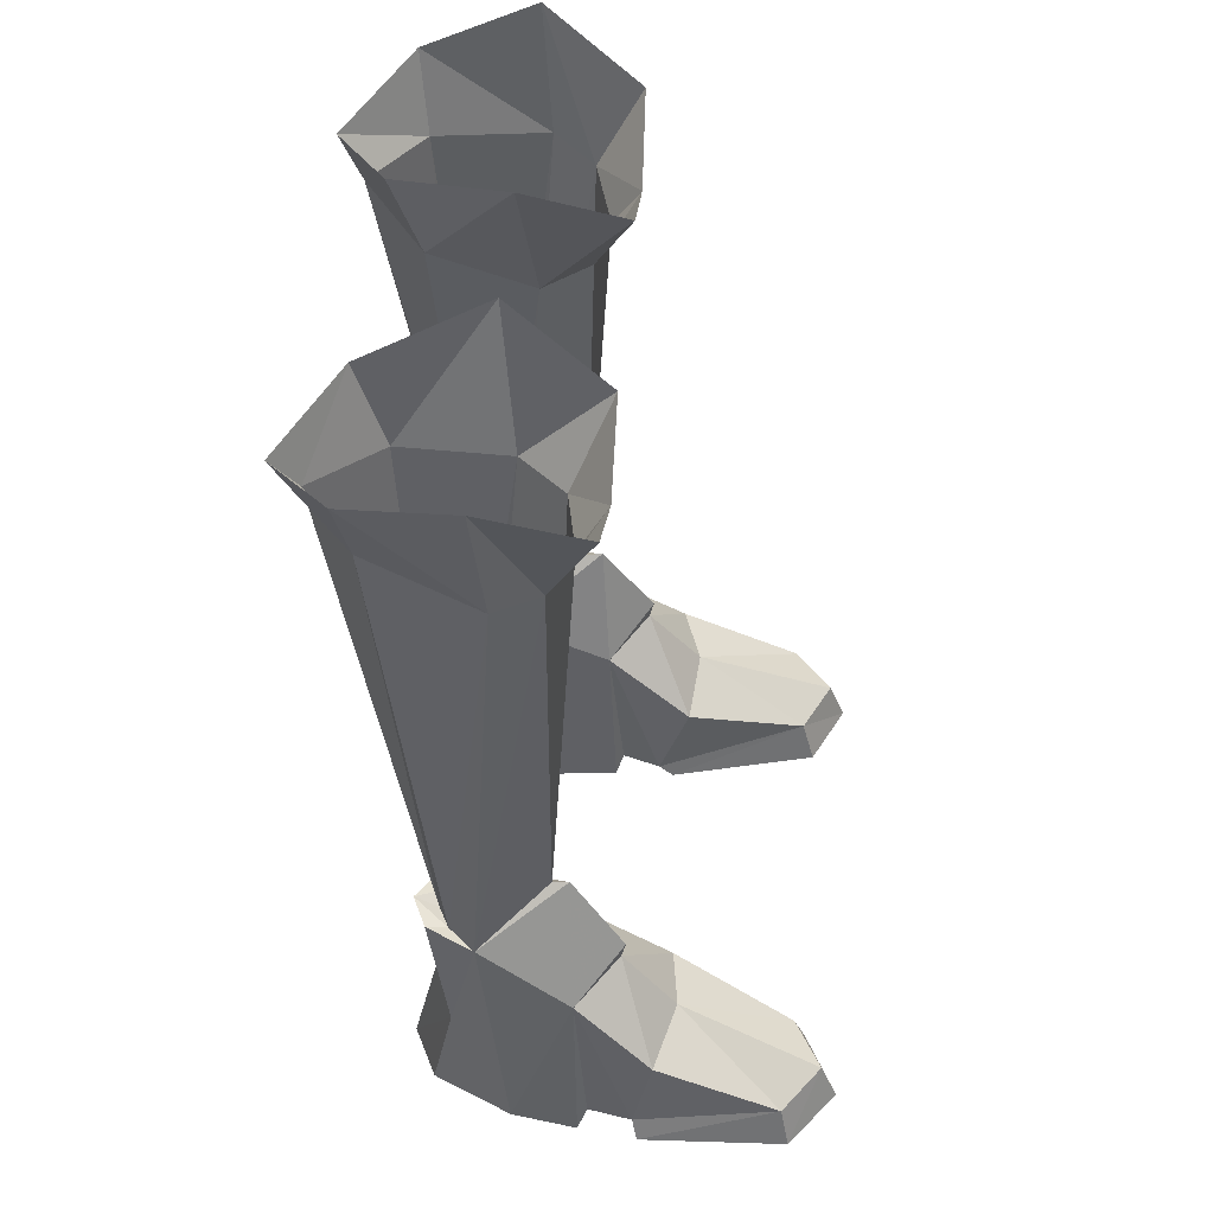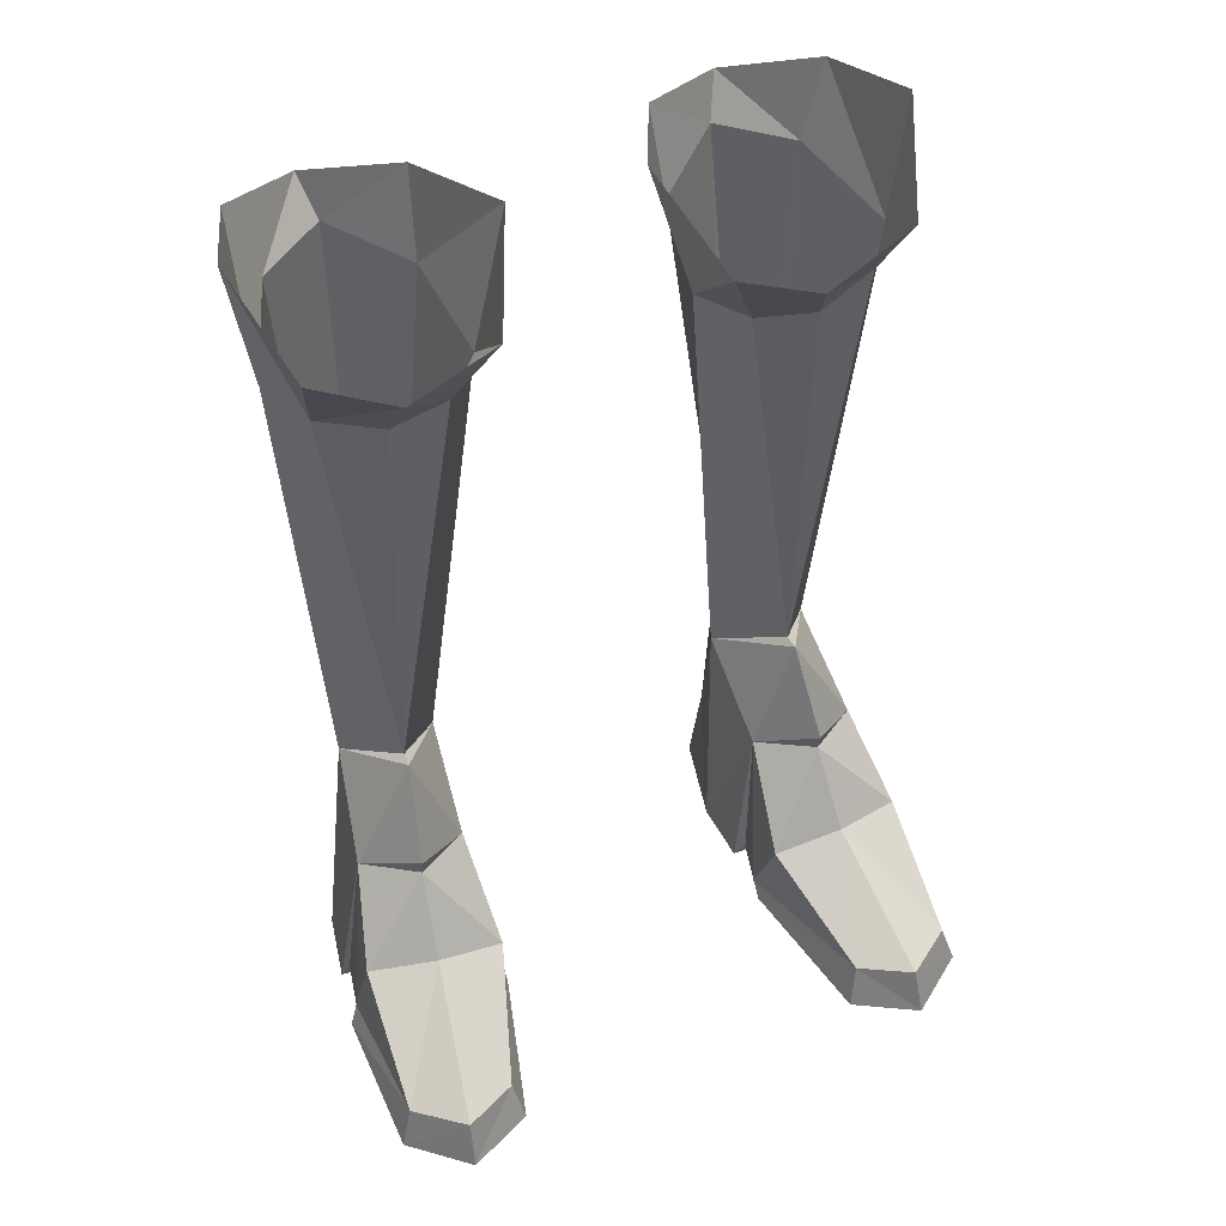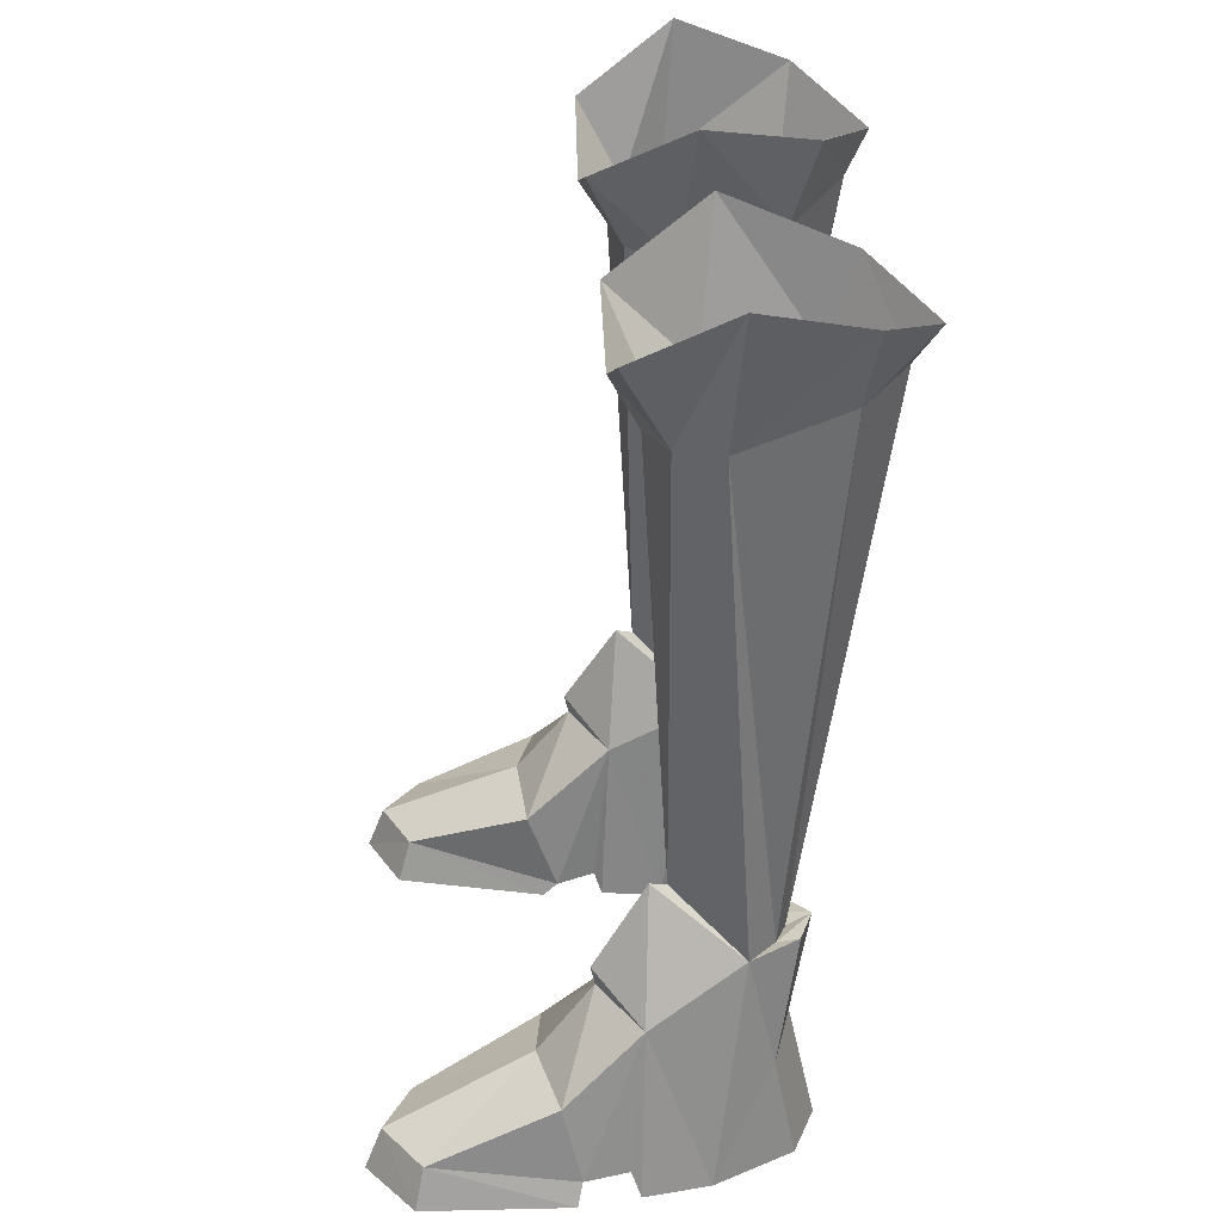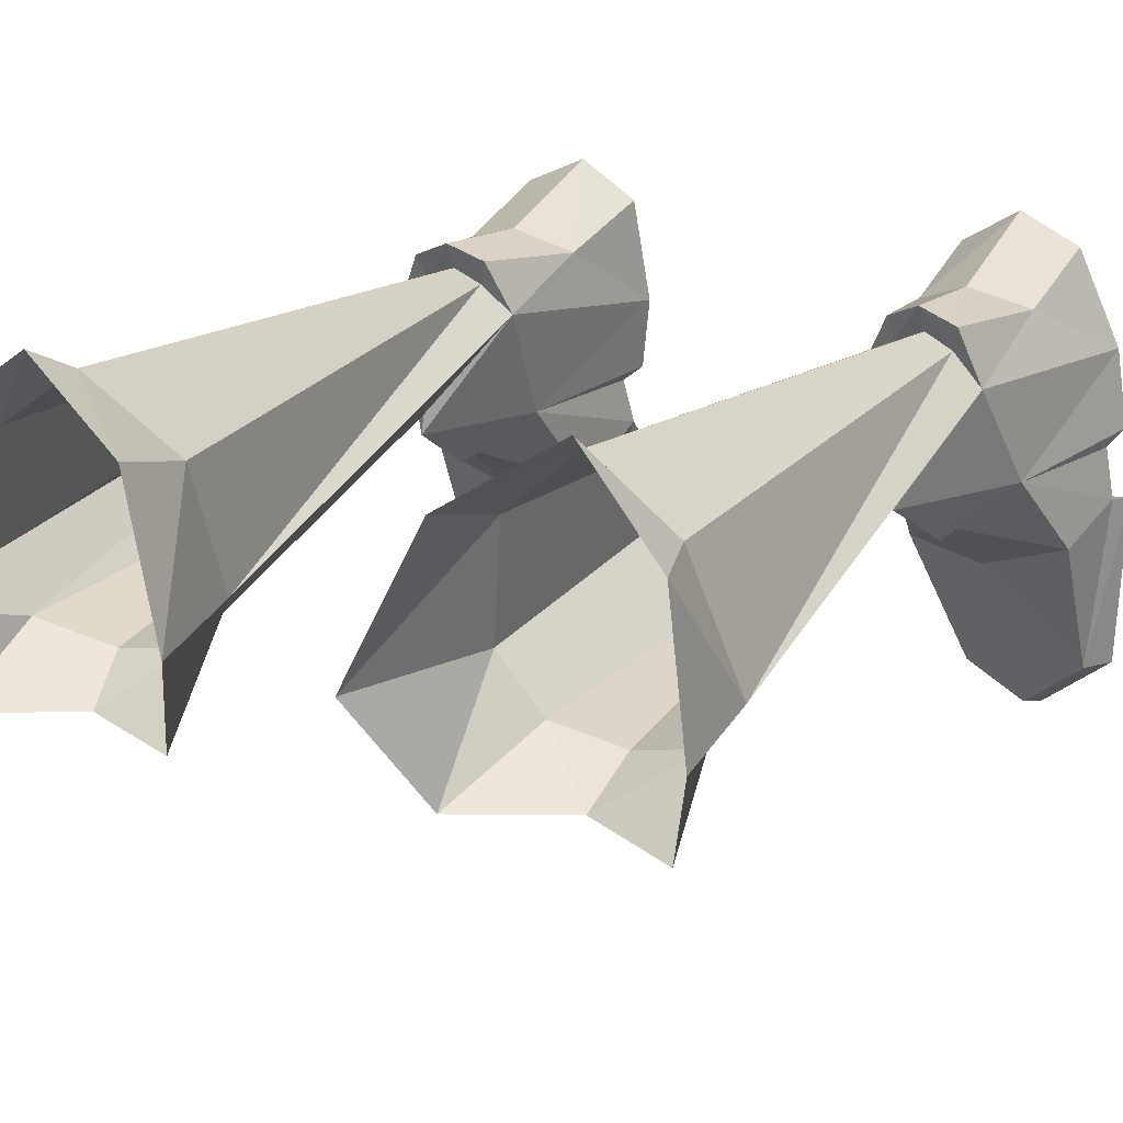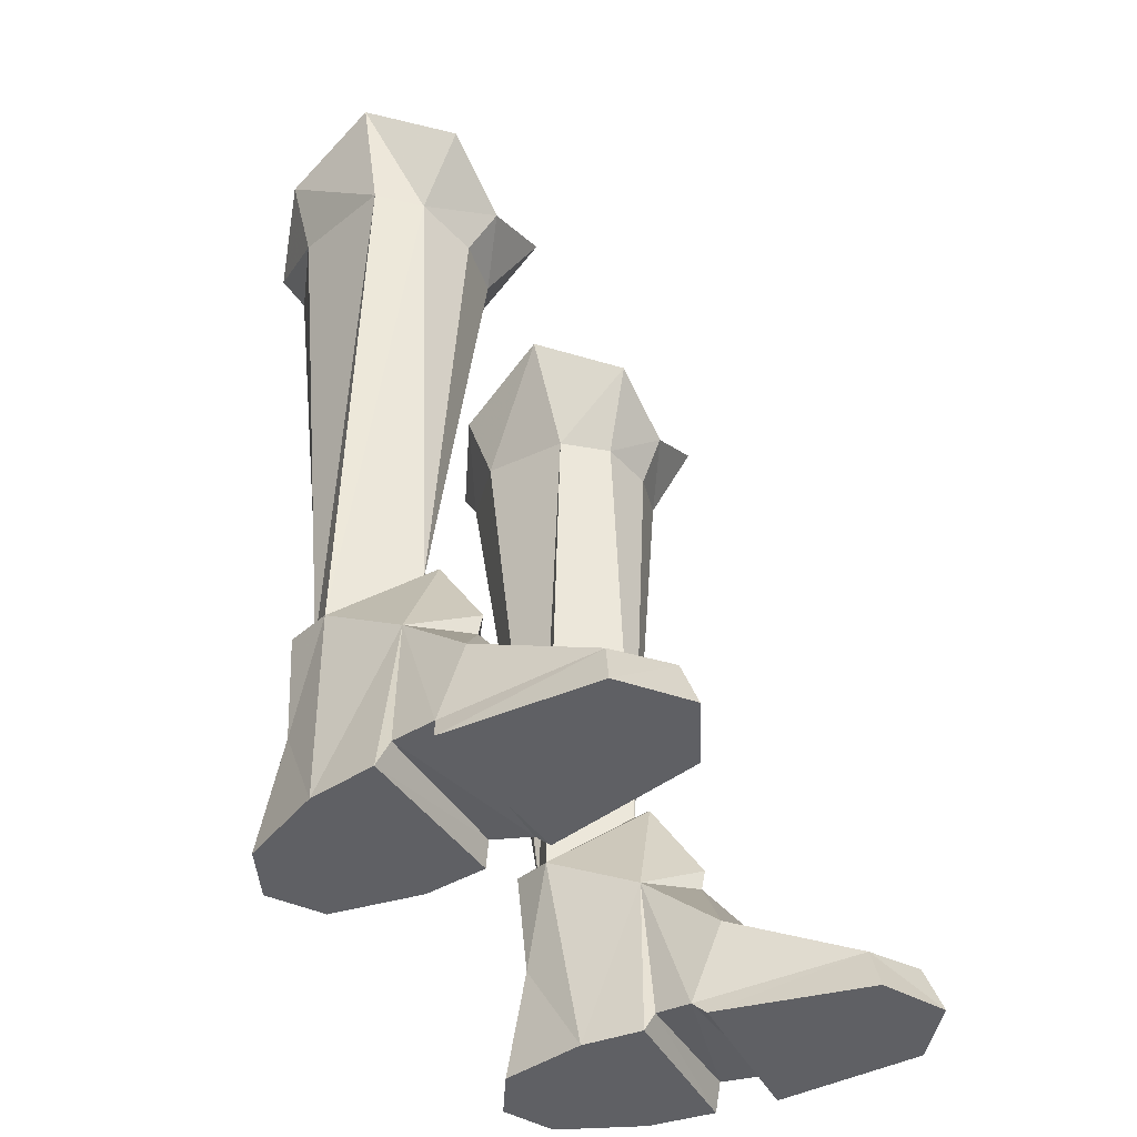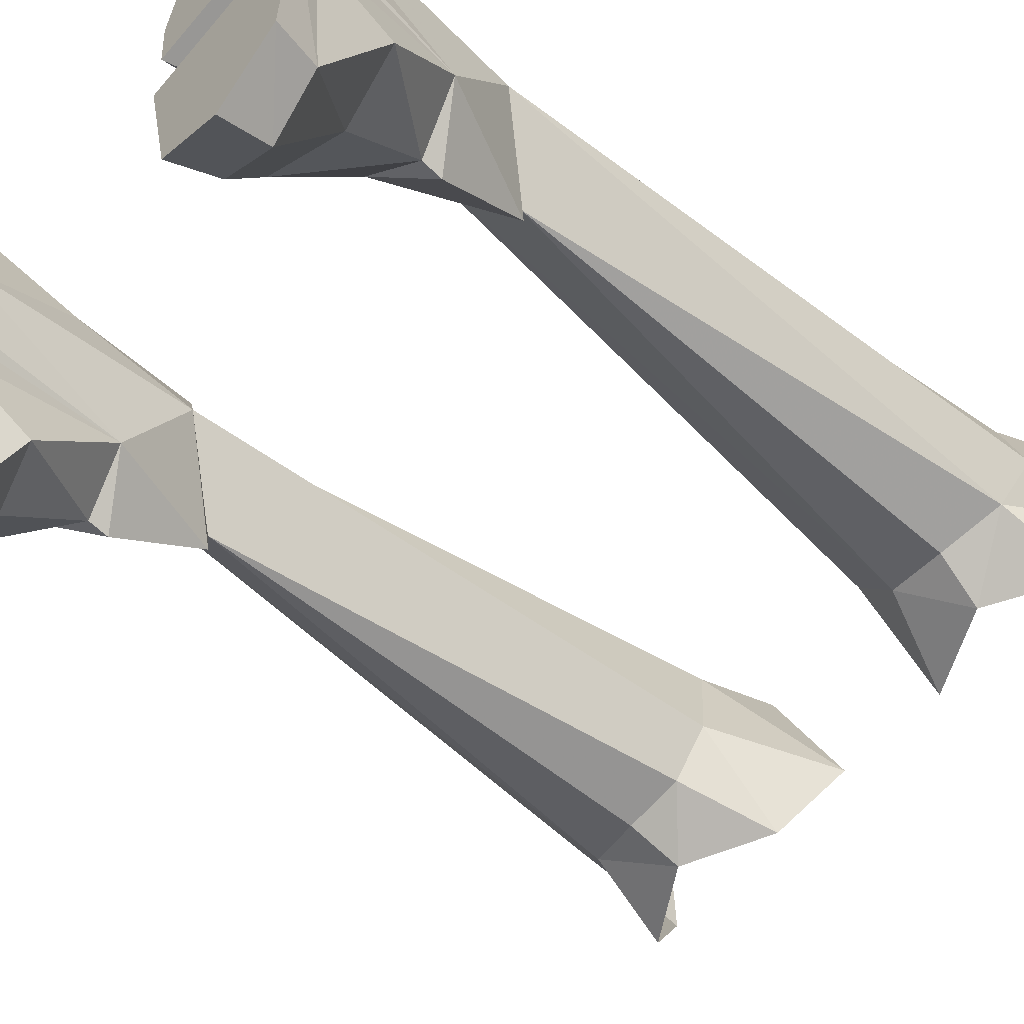
<metadata>
{"format":"obj","ext":"obj","renderer":"f3d","projection":"perspective","resolution":1024,"background":"white","views":[{"elev":50.5,"azim":-85.7,"up":"+Z"},{"elev":49.5,"azim":-21.3,"up":"+Z"},{"elev":33.8,"azim":85.9,"up":"+Z"},{"elev":21.4,"azim":25.6,"up":"+Y"},{"elev":-43.6,"azim":-60.8,"up":"+Z"},{"elev":-56.0,"azim":-130.3,"up":"+Y"}]}
</metadata>
<code>
g demon_shoe_female_106010
v 7.063 0.1037 21.48
v 7.895 1.249 21.78
v 8.361 1.528 25.43
v 7.406 -1.099 23.75
v 2.766 1.137 21.22
v 3.777 -0.09851 21.16
v 2.789 -1.153 23.53
v 1.724 1.543 25.15
v 6.905 4.25 22.3
v 7.572 4.496 24.51
v 3.202 3.964 21.79
v 2.766 1.137 21.22
v 1.724 1.543 25.15
v 3.03 4.743 24.22
v 5.401 6.283 23.49
v 5.152 -1.178 22.39
v 5.394 -0.4132 21.08
v 5.071 5.639 22.36
v -7.073 0.1037 21.48
v -7.417 -1.099 23.75
v -8.371 1.528 25.43
v -7.905 1.249 21.78
v -2.776 1.137 21.22
v -1.734 1.543 25.15
v -2.799 -1.153 23.53
v -3.787 -0.09851 21.16
v -7.582 4.496 24.51
v -6.915 4.25 22.3
v -3.212 3.964 21.79
v -3.04 4.743 24.22
v -1.734 1.543 25.15
v -2.776 1.137 21.22
v -5.411 6.283 23.49
v -5.162 -1.178 22.39
v -5.404 -0.4132 21.08
v -5.081 5.639 22.36
f 1 2 3
f 1 3 4
f 5 6 7
f 5 7 8
f 2 9 10
f 2 10 3
f 11 12 13
f 11 13 14
f 9 15 10
f 6 16 7
f 16 1 4
f 17 1 16
f 15 18 14
f 9 18 15
f 6 17 16
f 18 11 14
f 19 20 21
f 19 21 22
f 23 24 25
f 23 25 26
f 22 21 27
f 22 27 28
f 29 30 31
f 29 31 32
f 28 27 33
f 26 25 34
f 34 20 19
f 35 34 19
f 33 30 36
f 28 33 36
f 26 34 35
f 36 30 29
g demon_shoe_female_106010
v 8.003 -2.538 2.791
v 7.421 -0.36 4.781
v 5.924 -1.534 5.149
v 6.085 -3.099 3.091
v 8.4 -6.372 -0.1614
v 8.053 -6.117 1.063
v 6.68 -7.189 1.166
v 6.753 -7.685 -0.1616
v 8.33 -2.02 0.5112
v 8.129 -0.7594 0.5775
v 3.727 1.03 -0.1619
v 4.172 3.495 -0.1618
v 6.996 3.677 -0.1615
v 8.053 1.397 -0.1614
v 5.197 -6.396 1.081
v 4.94 -6.761 -0.1619
v 8.573 -2.178 -0.1614
v 8.4 -6.372 -0.1614
v 4.94 -6.761 -0.1619
v 3.938 -2.448 -0.1619
v 4.15 -2.882 2.578
v 4.397 -0.4473 4.799
v 3.943 -2.024 0.2379
v 4.148 -0.9134 0.4207
v 5.605 4.024 6.925
v 4.801 3.619 6.621
v 4.964 3.035 6.491
v 5.625 3.351 6.539
v 7.063 0.1037 21.48
v 5.632 0.3131 8.092
v 6.996 2.263 6.601
v 7.895 1.249 21.78
v 4.227 2.377 6.366
v 3.777 -0.09851 21.16
v 2.766 1.137 21.22
v 6.295 3.025 6.59
v 6.905 4.25 22.3
v 4.964 3.035 6.491
v 3.202 3.964 21.79
v 5.071 5.639 22.36
v 5.625 3.351 6.539
v 3.899 -0.6986 -0.1619
v 3.727 1.03 -0.1619
v 8.341 -0.4945 -0.1614
v 3.899 -0.6986 -0.1619
v 8.341 -0.4945 -0.1614
v 8.053 1.397 -0.1614
v 8.341 -0.4945 -0.1614
v 8.129 -0.7594 0.5775
v 4.148 -0.9134 0.4207
v 3.899 -0.6986 -0.1619
v 3.943 -2.024 0.2379
v 4.148 -0.9134 0.4207
v 8.129 -0.7594 0.5775
v 8.33 -2.02 0.5112
v 3.938 -2.448 -0.1619
v 3.943 -2.024 0.2379
v 8.33 -2.02 0.5112
v 8.573 -2.178 -0.1614
v 3.938 -2.448 -0.1619
v 8.573 -2.178 -0.1614
v 6.295 3.025 6.59
v 6.452 3.63 6.814
v 5.539 4.37 -0.1616
v 5.563 3.564 3.626
v 6.938 3.053 3.037
v 6.996 3.677 -0.1615
v 4.172 3.495 -0.1618
v 4.285 2.978 3.026
v 5.605 4.024 6.925
v 6.452 3.63 6.814
v 4.801 3.619 6.621
v 5.654 -0.1552 8.169
v 5.913 -1.656 5.714
v 6.996 2.263 6.601
v 4.227 2.377 6.366
v 5.539 4.37 -0.1616
v 4.227 2.377 6.366
v 6.996 2.263 6.601
v 6.753 -7.685 -0.1616
v 5.394 -0.4132 21.08
v 5.632 0.3131 8.092
v 5.654 -0.1552 8.169
v 5.924 -1.534 5.149
v 7.421 -0.36 4.781
v 5.913 -1.656 5.714
v 4.397 -0.4473 4.799
v 4.227 2.377 6.366
v 2.766 1.137 21.22
v -8.014 -2.538 2.791
v -6.096 -3.099 3.091
v -5.934 -1.534 5.149
v -7.432 -0.36 4.781
v -8.41 -6.372 -0.1614
v -6.763 -7.685 -0.1616
v -6.69 -7.189 1.166
v -8.064 -6.117 1.063
v -8.34 -2.02 0.5112
v -8.139 -0.7595 0.5775
v -3.737 1.03 -0.1619
v -8.063 1.397 -0.1614
v -7.007 3.677 -0.1615
v -4.182 3.495 -0.1618
v -4.951 -6.761 -0.1619
v -5.207 -6.396 1.081
v -8.583 -2.178 -0.1614
v -3.948 -2.448 -0.1619
v -4.951 -6.761 -0.1619
v -8.41 -6.372 -0.1614
v -4.16 -2.882 2.578
v -4.408 -0.4473 4.799
v -3.953 -2.024 0.2379
v -4.158 -0.9134 0.4207
v -5.616 4.024 6.925
v -5.636 3.351 6.539
v -4.975 3.035 6.491
v -4.811 3.619 6.621
v -7.073 0.1037 21.48
v -7.905 1.249 21.78
v -7.006 2.263 6.601
v -5.643 0.313 8.092
v -4.237 2.377 6.366
v -2.776 1.137 21.22
v -3.787 -0.09851 21.16
v -6.305 3.025 6.59
v -6.915 4.25 22.3
v -4.975 3.035 6.491
v -5.636 3.351 6.539
v -5.081 5.639 22.36
v -3.212 3.964 21.79
v -3.91 -0.6986 -0.1619
v -3.737 1.03 -0.1619
v -3.91 -0.6986 -0.1619
v -8.352 -0.4945 -0.1614
v -8.063 1.397 -0.1614
v -8.352 -0.4945 -0.1614
v -8.352 -0.4945 -0.1614
v -3.91 -0.6986 -0.1619
v -4.158 -0.9134 0.4207
v -8.139 -0.7595 0.5775
v -3.953 -2.024 0.2379
v -8.34 -2.02 0.5112
v -8.139 -0.7595 0.5775
v -4.158 -0.9134 0.4207
v -3.948 -2.448 -0.1619
v -8.583 -2.178 -0.1614
v -8.34 -2.02 0.5112
v -3.953 -2.024 0.2379
v -3.948 -2.448 -0.1619
v -8.583 -2.178 -0.1614
v -6.462 3.63 6.814
v -6.305 3.025 6.59
v -5.55 4.37 -0.1616
v -7.007 3.677 -0.1615
v -6.949 3.053 3.037
v -5.573 3.564 3.626
v -4.296 2.978 3.026
v -4.182 3.495 -0.1618
v -6.462 3.63 6.814
v -5.616 4.024 6.925
v -4.811 3.619 6.621
v -5.664 -0.1552 8.169
v -5.923 -1.656 5.714
v -7.006 2.263 6.601
v -4.237 2.377 6.366
v -5.55 4.37 -0.1616
v -4.237 2.377 6.366
v -7.006 2.263 6.601
v -6.763 -7.685 -0.1616
v -5.404 -0.4132 21.08
v -5.643 0.313 8.092
v -5.664 -0.1552 8.169
v -5.934 -1.534 5.149
v -5.923 -1.656 5.714
v -7.432 -0.36 4.781
v -4.408 -0.4473 4.799
v -2.776 1.137 21.22
v -4.237 2.377 6.366
f 37 38 39
f 37 39 40
f 41 42 43
f 41 43 44
f 45 46 38
f 45 38 37
f 47 48 49
f 47 49 50
f 44 43 51
f 44 51 52
f 53 54 55
f 53 55 56
f 42 37 40
f 42 40 43
f 57 40 39
f 57 39 58
f 59 57 58
f 59 58 60
f 40 57 51
f 40 51 43
f 61 62 63
f 61 63 64
f 65 66 67
f 65 67 68
f 69 66 70
f 69 70 71
f 72 73 68
f 72 68 67
f 74 75 76
f 74 76 77
f 78 60 58
f 78 58 79
f 50 80 81
f 50 81 47
f 38 46 82
f 38 82 83
f 84 85 86
f 84 86 87
f 88 89 90
f 88 90 91
f 92 93 94
f 92 94 95
f 51 59 96
f 51 96 52
f 97 45 42
f 97 42 41
f 61 64 98
f 61 98 99
f 100 101 102
f 100 102 103
f 100 104 105
f 100 105 101
f 101 106 107
f 101 107 102
f 101 105 108
f 101 108 106
f 109 110 38
f 57 59 51
f 99 98 111
f 62 112 63
f 109 58 110
f 42 45 37
f 77 76 73
f 77 73 72
f 49 48 113
f 58 114 79
f 115 38 83
f 116 55 54
f 65 117 66
f 118 119 111
f 118 112 119
f 109 38 115
f 109 114 58
f 120 121 122
f 123 120 122
f 103 102 83
f 105 79 114
f 102 107 115
f 105 114 108
f 83 102 115
f 104 79 105
f 66 117 70
f 74 124 125
f 74 125 75
f 126 127 128
f 126 128 129
f 130 131 132
f 130 132 133
f 134 126 129
f 134 129 135
f 136 137 138
f 136 138 139
f 131 140 141
f 131 141 132
f 142 143 144
f 142 144 145
f 133 132 127
f 133 127 126
f 146 147 128
f 146 128 127
f 148 149 147
f 148 147 146
f 127 132 141
f 127 141 146
f 150 151 152
f 150 152 153
f 154 155 156
f 154 156 157
f 158 159 160
f 158 160 157
f 161 156 155
f 161 155 162
f 163 164 165
f 163 165 166
f 167 168 147
f 167 147 149
f 137 136 169
f 137 169 170
f 129 171 172
f 129 172 135
f 173 174 175
f 173 175 176
f 177 178 179
f 177 179 180
f 181 182 183
f 181 183 184
f 141 140 185
f 141 185 148
f 186 130 133
f 186 133 134
f 150 187 188
f 150 188 151
f 189 190 191
f 189 191 192
f 189 192 193
f 189 193 194
f 192 191 195
f 192 195 196
f 192 196 197
f 192 197 193
f 198 129 199
f 146 141 148
f 187 200 188
f 153 152 201
f 198 199 147
f 133 126 134
f 164 161 162
f 164 162 165
f 138 202 139
f 147 168 203
f 204 171 129
f 205 145 144
f 154 157 206
f 207 200 208
f 207 208 201
f 198 204 129
f 198 147 203
f 209 210 211
f 212 210 209
f 190 171 191
f 193 203 168
f 191 204 195
f 193 197 203
f 171 204 191
f 194 193 168
f 157 160 206
f 163 166 213
f 163 213 214

</code>
